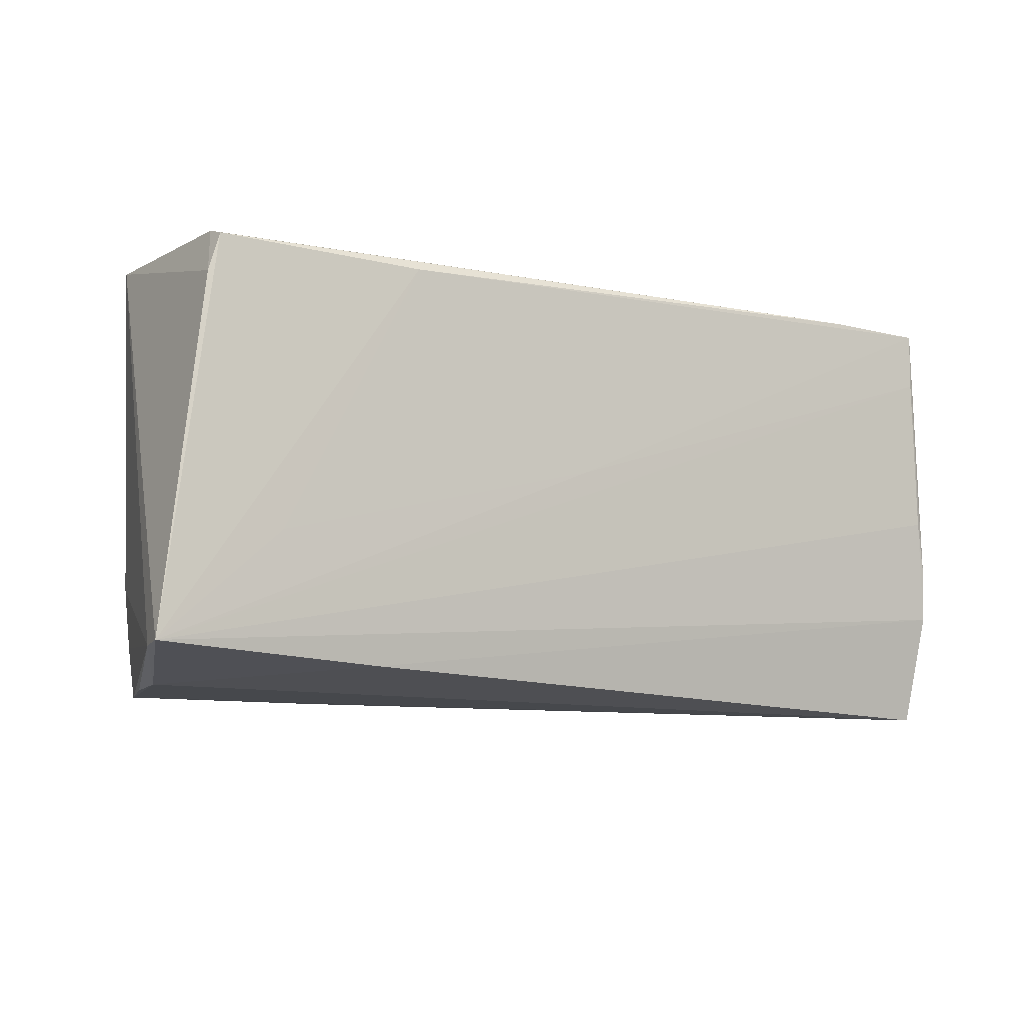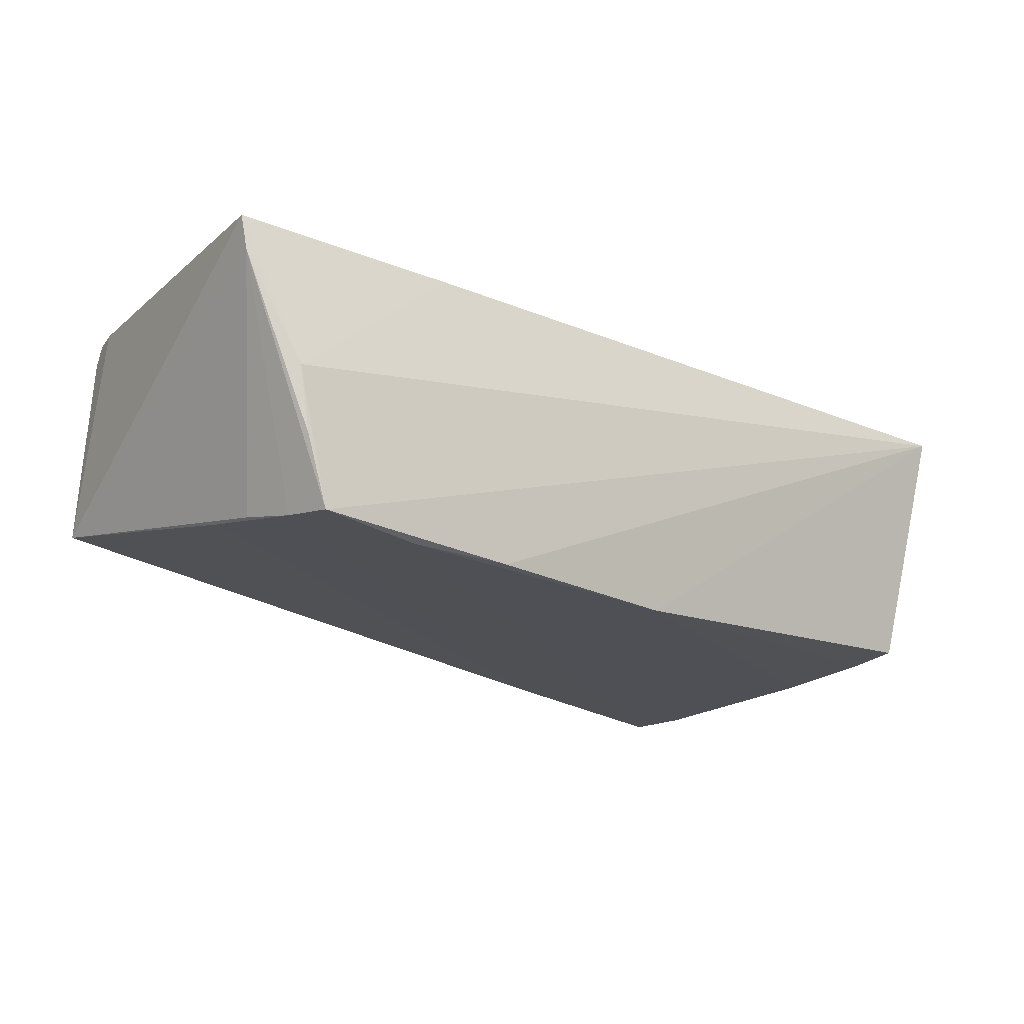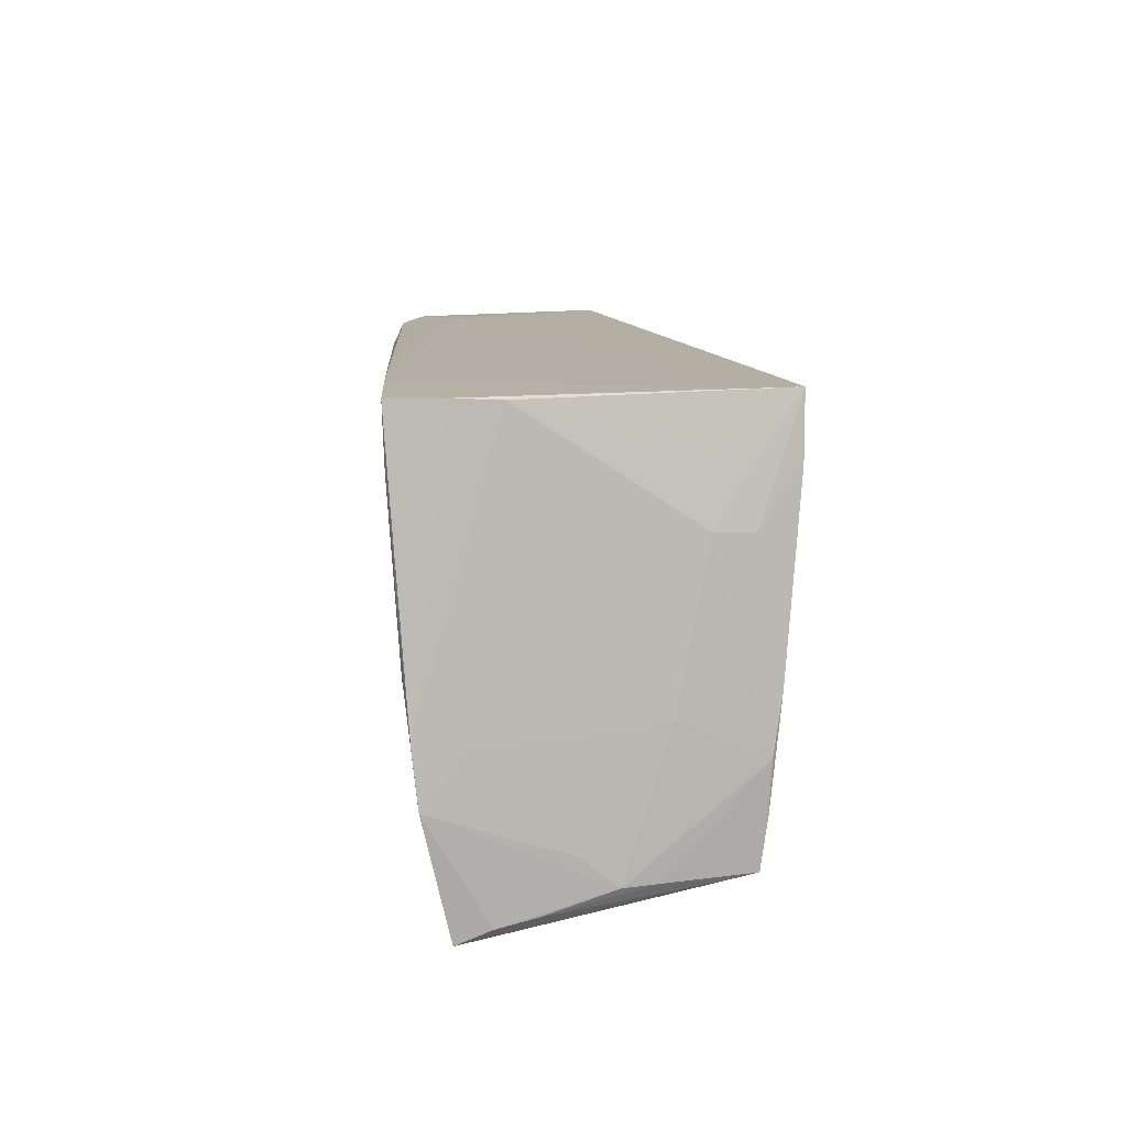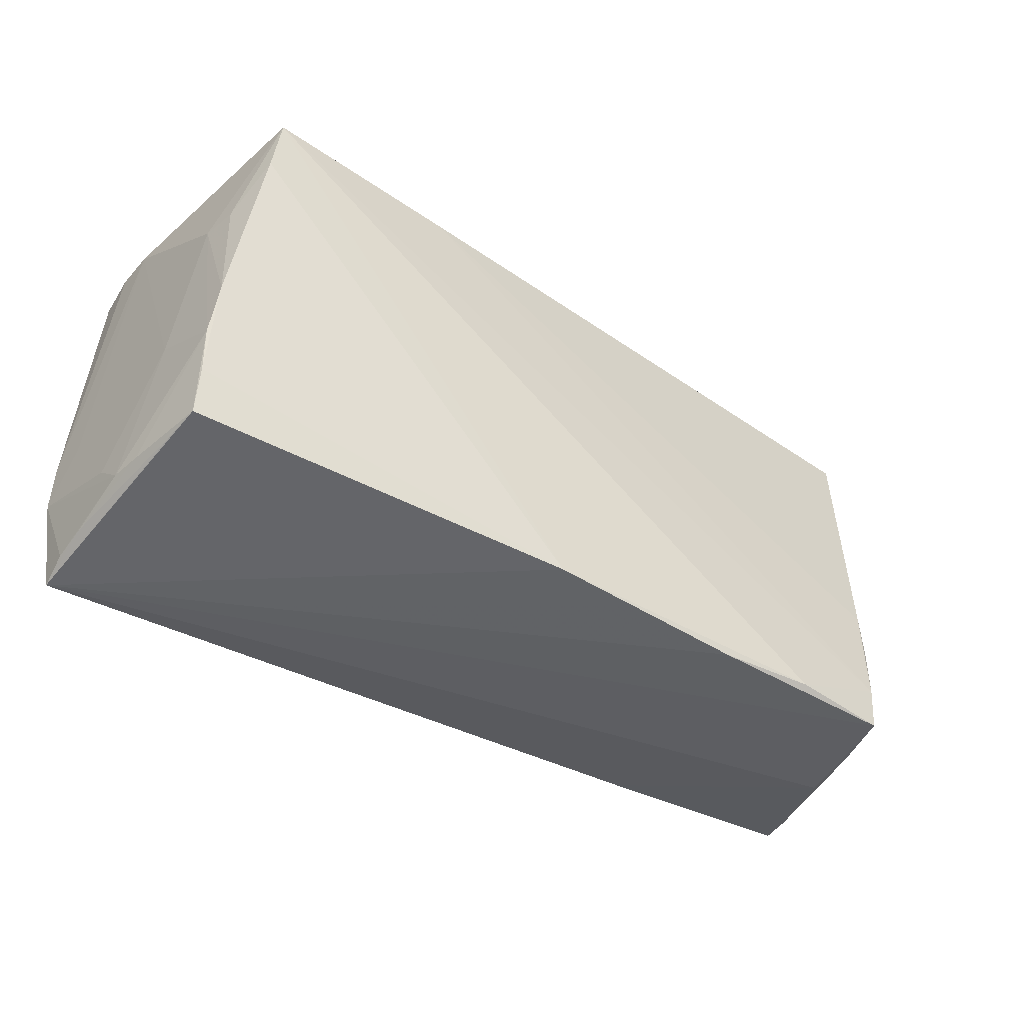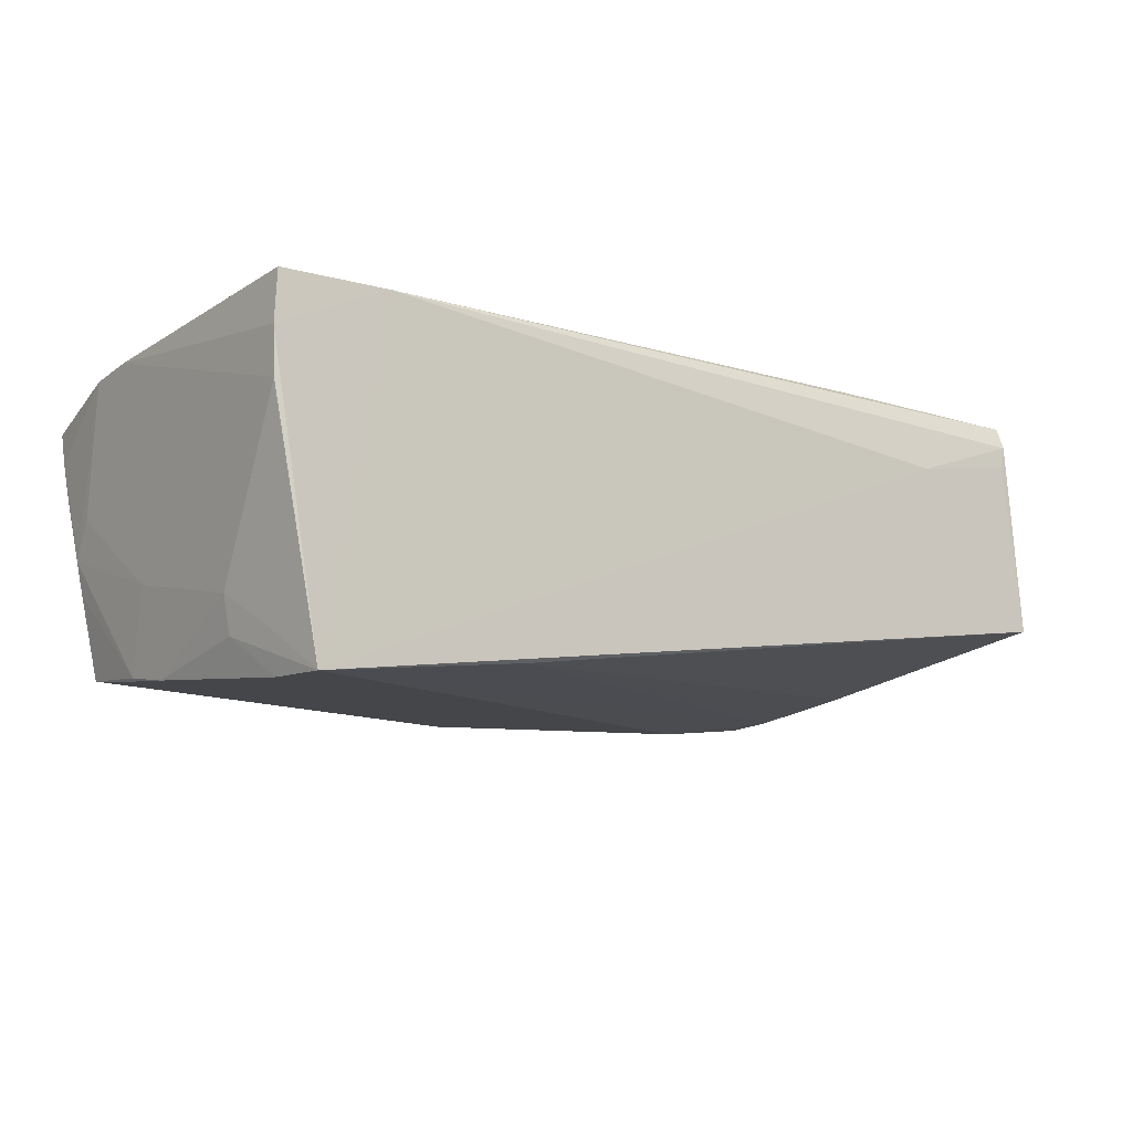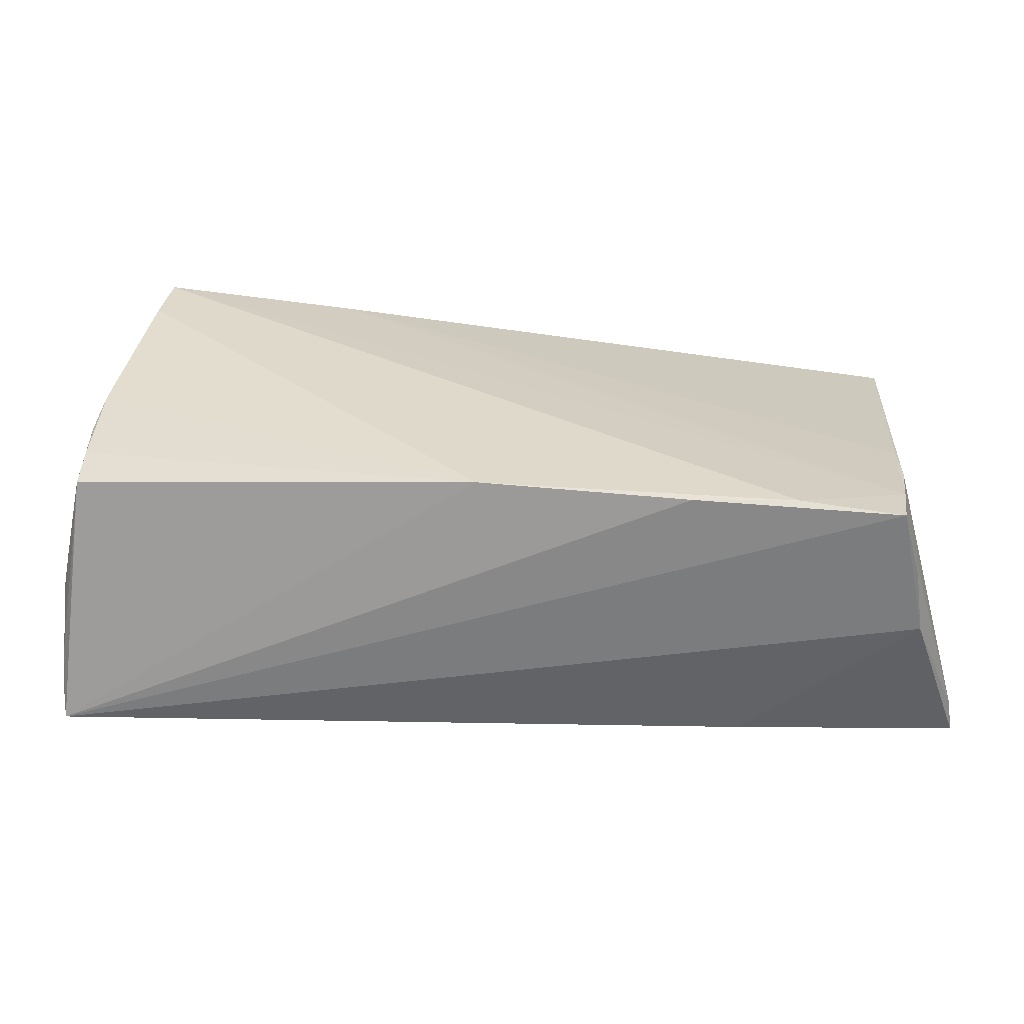
<metadata>
{"format":"obj","ext":"obj","renderer":"f3d","projection":"perspective","resolution":1024,"background":"white","views":[{"elev":-9.6,"azim":-31.1,"up":"+Y"},{"elev":-17.1,"azim":-38.6,"up":"+Z"},{"elev":11.3,"azim":86.3,"up":"+Y"},{"elev":-40.4,"azim":147.1,"up":"+Y"},{"elev":-11.6,"azim":146.2,"up":"+Z"},{"elev":-59.7,"azim":179.6,"up":"+Y"}]}
</metadata>
<code>
v 0.05417 -0.02525 0.004523
v 0.05344 -0.0005292 0.01757
v 0.04937 0.01249 -0.0175
v -0.05064 -0.02053 -0.01616
v -0.03167 -0.0244 0.01661
v -0.02379 -0.02653 -0.01862
v -0.05915 -0.0231 0.01354
v 0.0512 -0.02282 -0.01456
v 0.0545 -0.02626 0.008878
v -0.05983 -0.02285 0.01777
v 0.0503 0.0127 -0.01293
v -0.0549 0.02001 0.0178
v -0.05376 0.02558 0.01541
v 0.0507 -0.02223 -0.01818
v -0.03683 -0.02586 -0.01823
v 0.05065 -0.01627 -0.019
v 0.05521 -0.01385 0.01607
v 0.05022 -0.003687 -0.02029
v -0.05324 -0.0263 -0.0001376
v 0.05153 0.02602 0.007294
v 0.04697 0.01884 -0.02244
v -0.05304 0.02576 0.01248
v 0.05084 -0.01035 -0.01926
v -0.05522 0.02628 -0.008977
v -0.05201 -0.02642 -0.008256
v -0.04495 -0.009366 0.01819
v -0.05182 -0.01331 -0.0149
v 0.05187 0.02628 0.01289
v 0.05434 -0.02795 0.01288
v 0.002111 -0.0249 -0.01995
v 0.05207 -0.005798 -0.00926
v 0.0482 0.01957 -0.01739
v 0.05397 -0.01904 0.0005118
v -0.003547 0.001287 0.0185
v 0.05153 0.02622 0.01913
v 0.02085 0.02594 -0.01964
v -0.05203 -0.006635 -0.01425
v -0.0536 0.02465 0.01809
v 0.05286 -0.02244 -0.007777
v 0.05428 -0.007596 0.01104
v 0.05169 0.01914 0.01888
v -0.02811 0.02394 0.01913
v 0.05362 -0.02256 -0.003857
v 0.04592 0.02645 -0.0226
v -0.0391 0.02645 0.01039
v 0.03853 0.02645 0.01908
v 0.05482 -0.007332 0.01677
v 0.05309 0.006563 0.01794
v -0.04962 -0.0267 -0.01674
f 10 17 2
f 10 2 41
f 47 2 17
f 28 20 44
f 35 47 28
f 28 47 20
f 5 17 10
f 21 30 44
f 17 5 29
f 30 14 29
f 10 41 34
f 34 41 35
f 35 42 34
f 35 41 48
f 48 47 35
f 48 41 2
f 2 47 48
f 13 12 38
f 10 42 38
f 38 12 10
f 46 45 13
f 13 38 46
f 35 28 46
f 46 42 35
f 46 38 42
f 44 45 46
f 46 28 44
f 30 21 18
f 40 31 20
f 40 47 17
f 20 47 40
f 26 42 10
f 10 34 26
f 26 34 42
f 44 30 15
f 19 29 5
f 19 49 29
f 19 5 10
f 16 14 30
f 30 18 16
f 44 20 32
f 20 31 11
f 11 32 20
f 17 43 33
f 33 43 31
f 33 40 17
f 31 40 33
f 31 43 23
f 23 11 31
f 18 11 23
f 23 16 18
f 14 16 23
f 6 15 30
f 49 15 6
f 30 29 6
f 29 49 6
f 7 19 10
f 13 45 22
f 24 36 37
f 44 36 24
f 24 12 13
f 13 22 24
f 24 45 44
f 10 12 24
f 24 22 45
f 24 7 10
f 3 18 21
f 3 11 18
f 3 21 44
f 44 32 3
f 32 11 3
f 43 1 39
f 14 23 39
f 39 23 43
f 17 29 9
f 29 1 9
f 9 43 17
f 9 1 43
f 37 36 4
f 4 15 49
f 44 15 4
f 4 36 44
f 49 7 4
f 49 19 25
f 25 7 49
f 19 7 25
f 14 39 8
f 8 39 1
f 8 29 14
f 8 1 29
f 37 4 27
f 27 24 37
f 27 4 7
f 7 24 27

</code>
